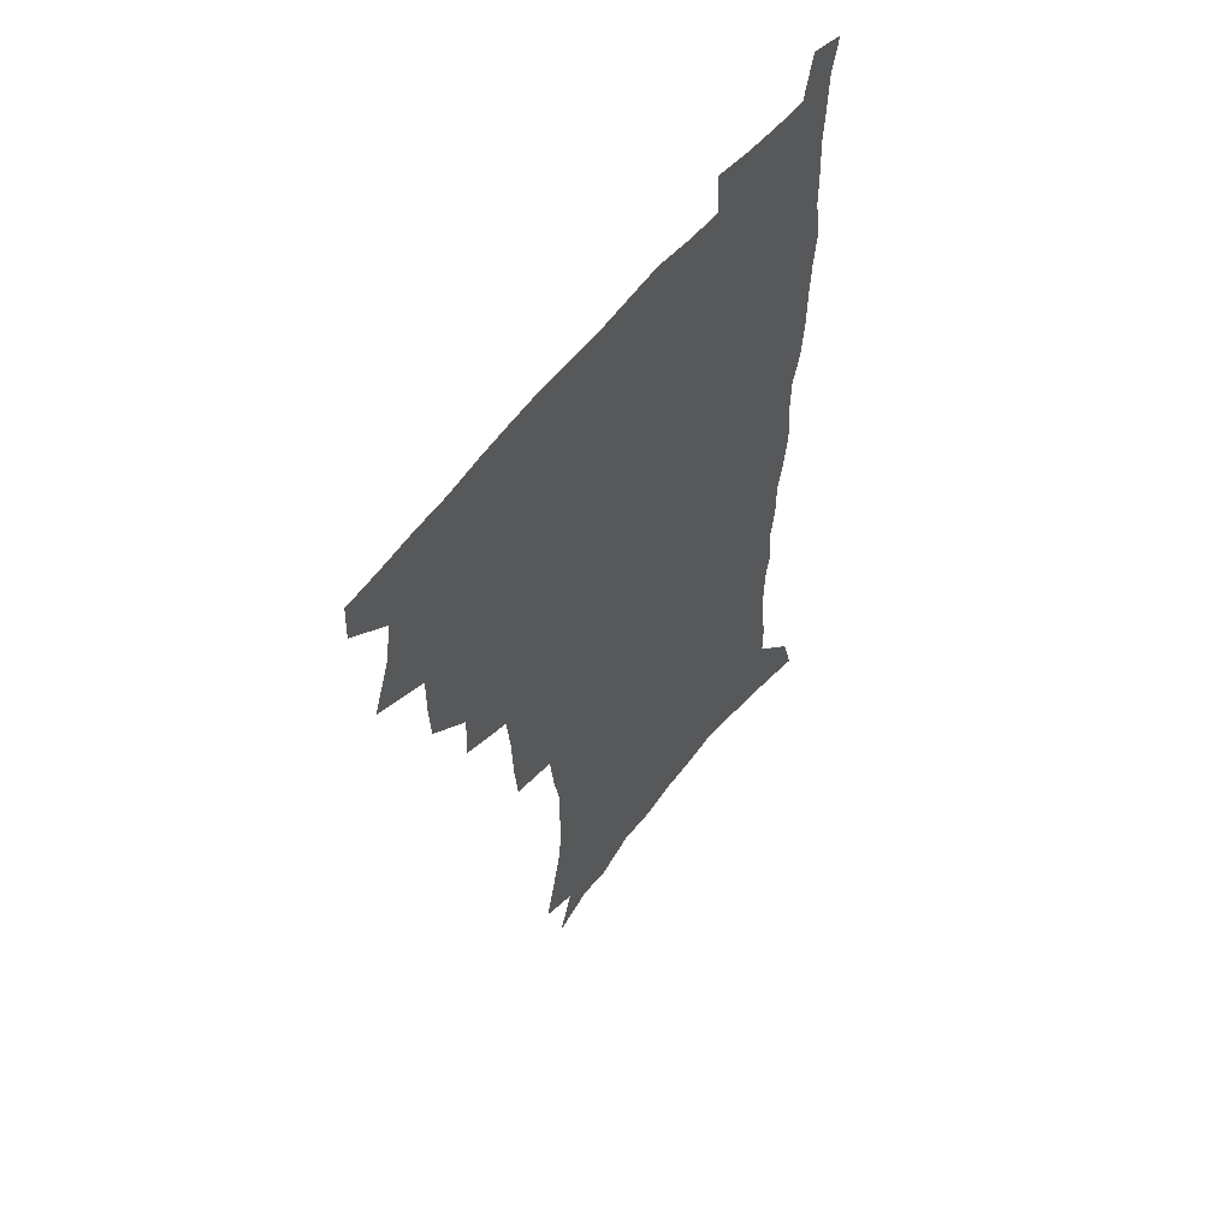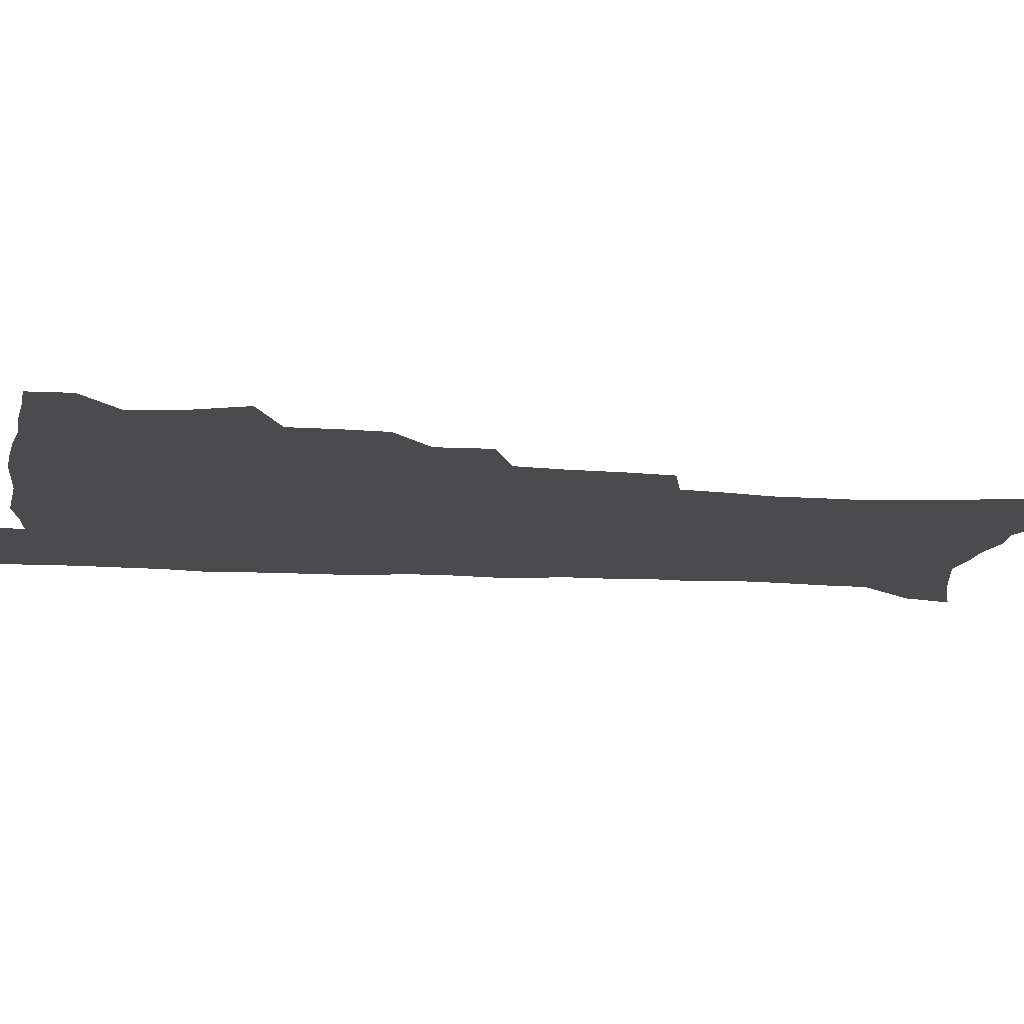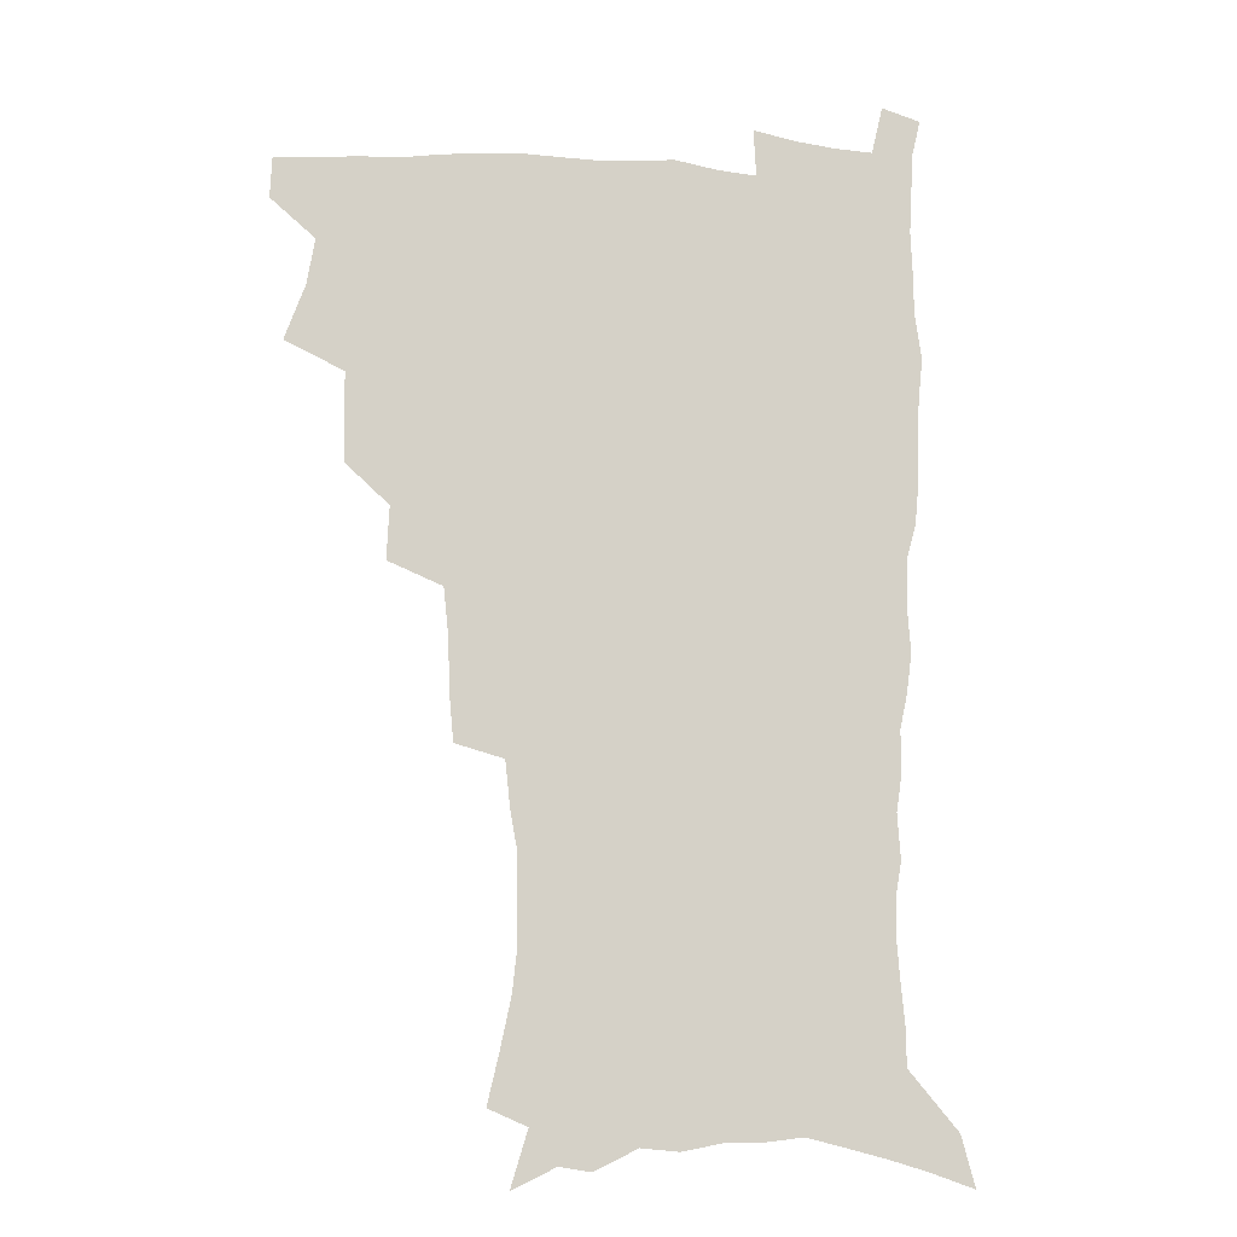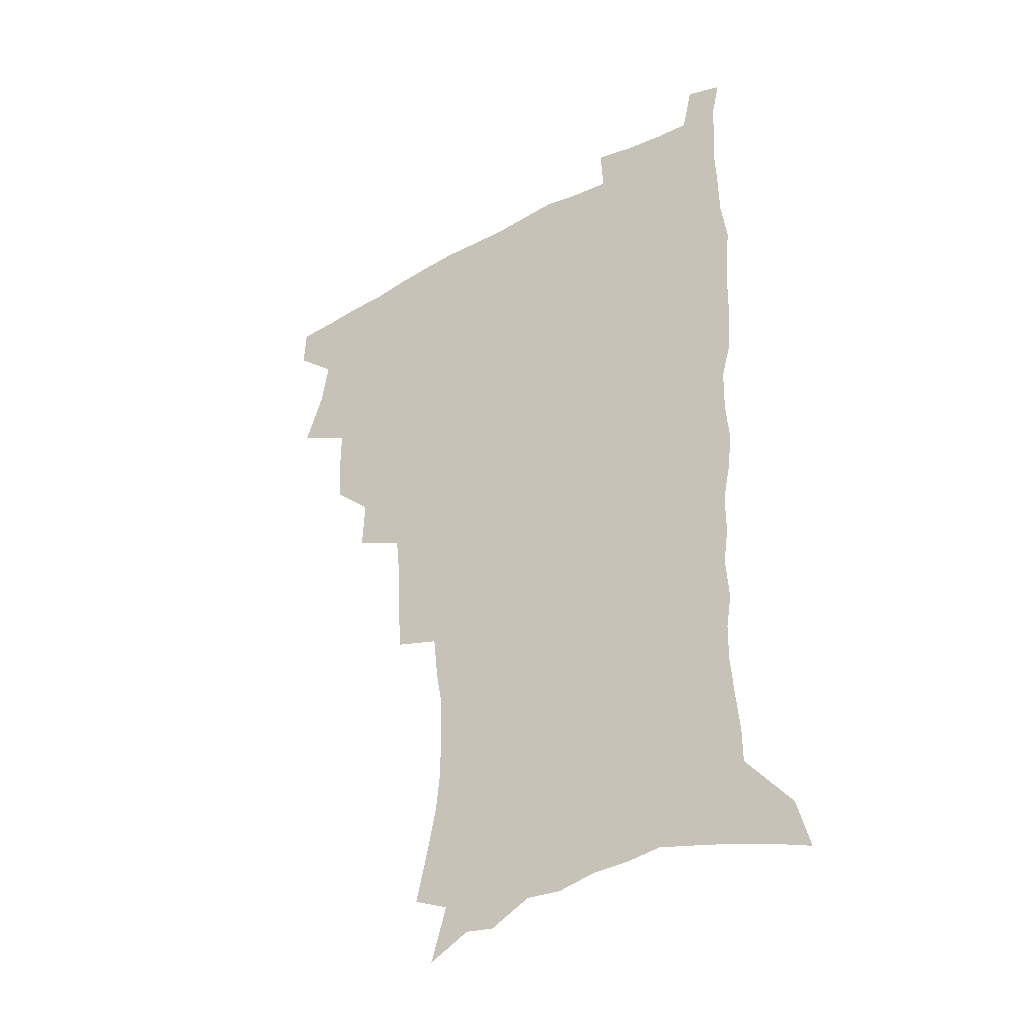
<metadata>
{"format":"obj","ext":"obj","renderer":"f3d","projection":"perspective","resolution":1024,"background":"white","views":[{"elev":58.0,"azim":-52.7,"up":"+Y"},{"elev":-13.7,"azim":-98.7,"up":"+Z"},{"elev":-10.8,"azim":-9.9,"up":"+Y"},{"elev":-36.9,"azim":35.0,"up":"+Y"}]}
</metadata>
<code>
v 480.7 506.3 0
v 481.4 521.6 0
v 486.8 453.5 0
v 494.5 474.4 0
v 497.5 491.8 0
v 498.1 507.2 0
v 496.9 522.5 0
v 509.6 409.4 0
v 508.9 426 0
v 509.1 443 0
v 512.6 461.7 0
v 513.4 477.5 0
v 515.1 493.4 0
v 514.1 508.1 0
v 512 524 0
v 524.7 374.7 0
v 525.8 394.7 0
v 527.4 413.9 0
v 528.5 431.6 0
v 527.5 447 0
v 528.7 463.1 0
v 529.5 478.8 0
v 530.6 494.2 0
v 529.1 509.1 0
v 527.4 524.5 0
v 549.3 310.4 0
v 547.7 328.4 0
v 547.1 348.1 0
v 545.3 366.1 0
v 544 383.6 0
v 546.3 403.8 0
v 543.8 417.8 0
v 547.5 437.3 0
v 547.1 451.6 0
v 546 465.8 0
v 546.3 480.6 0
v 545.9 494.9 0
v 544.5 509.5 0
v 541.9 526.6 0
v 562.1 185.1 0
v 566.5 204.1 0
v 570.6 223.4 0
v 572.5 240.3 0
v 572.2 255.2 0
v 572.2 272.8 0
v 569.6 287.2 0
v 567.7 305.2 0
v 565.4 322.1 0
v 564 339.4 0
v 562.3 355.8 0
v 561.6 373.3 0
v 560.9 389.9 0
v 561.3 407.1 0
v 560.6 422.2 0
v 561.6 438.1 0
v 562.1 453.4 0
v 562.1 467.8 0
v 561.5 481.8 0
v 560.4 496 0
v 558.9 510.9 0
v 556.5 528 0
v 570.3 157.2 0
v 576.8 178.6 0
v 576.4 191.2 0
v 583.8 216.6 0
v 585.3 233.3 0
v 585.7 249.4 0
v 585.4 265.2 0
v 583.9 279.8 0
v 582.8 297.4 0
v 581.5 314.6 0
v 580.2 331.1 0
v 578.3 345.7 0
v 577.2 361.9 0
v 576.3 377.9 0
v 575.9 393.9 0
v 576.5 410.5 0
v 577 426 0
v 576.7 440.2 0
v 576.9 454.9 0
v 576.4 468.8 0
v 575.5 482.7 0
v 574.9 496.6 0
v 573.8 510.9 0
v 571 529 0
v 586.9 165.5 0
v 590.3 183 0
v 592.9 201.6 0
v 598 225.1 0
v 598.3 240.6 0
v 598.4 256.9 0
v 597.6 272 0
v 595.8 285.4 0
v 595.1 302.7 0
v 593.9 318.1 0
v 592.9 334.6 0
v 592.2 350.8 0
v 591.1 365.7 0
v 590.9 382.5 0
v 590.8 398 0
v 590.7 412.6 0
v 591.5 428.5 0
v 590.5 441.3 0
v 591 456 0
v 591.3 469.7 0
v 589.7 483.6 0
v 589.1 497.4 0
v 588 511.7 0
v 586 528.5 0
v 598.8 163.5 0
v 607 193.9 0
v 609.5 213.6 0
v 610 229 0
v 609.2 241.4 0
v 609.9 260.5 0
v 609.1 275.6 0
v 608.5 292 0
v 607.4 307 0
v 606.5 321.8 0
v 605.7 337.7 0
v 605.2 353.7 0
v 604.2 367.5 0
v 604 382.9 0
v 603.8 397.7 0
v 604.3 414.3 0
v 604.4 428.8 0
v 604.1 442 0
v 604.6 456.6 0
v 604.7 470.2 0
v 604.1 484 0
v 602.9 498.3 0
v 602.4 512.4 0
v 600.8 528.1 0
v 615.2 171.6 0
v 620.1 197.3 0
v 621.3 215.2 0
v 621.8 232.2 0
v 621.9 247.9 0
v 621.4 262.5 0
v 620.7 277.8 0
v 620.1 293.2 0
v 619.2 307.7 0
v 619.1 326.6 0
v 618.4 340.5 0
v 617.9 355.8 0
v 617.1 368.9 0
v 617.4 385.2 0
v 617.5 400.5 0
v 617.6 415.3 0
v 617.6 429 0
v 617.8 443 0
v 618.4 457.6 0
v 618.2 470.7 0
v 618.4 484.2 0
v 618.4 497.7 0
v 617.3 512 0
v 615.1 529.2 0
v 629.5 170.2 0
v 632.5 196.8 0
v 633.3 216.6 0
v 633.5 234.4 0
v 633.3 249.1 0
v 633 265 0
v 632.5 280.4 0
v 632 295.9 0
v 631.5 311 0
v 631.3 325.4 0
v 630.8 340.9 0
v 630.4 356.3 0
v 630.4 372.2 0
v 630.3 385.8 0
v 630.5 400.9 0
v 630.6 416 0
v 630.8 429.2 0
v 630.9 443.2 0
v 631.5 457.2 0
v 631.8 470.6 0
v 632.1 484.1 0
v 632.4 497.6 0
v 631.5 512.2 0
v 629.3 530.2 0
v 644.7 173.2 0
v 645.3 196.3 0
v 645.2 217 0
v 645 234.3 0
v 644.9 248.7 0
v 644.5 265.3 0
v 644.3 279.1 0
v 643.7 295.1 0
v 643.2 313.4 0
v 643.3 325.6 0
v 643.2 339.6 0
v 642.9 355.9 0
v 643 371.2 0
v 643.1 386.7 0
v 643.4 400.8 0
v 643.8 414.7 0
v 643.9 429.5 0
v 644 444 0
v 645 456.7 0
v 645.3 470.1 0
v 645.7 484 0
v 646 497.6 0
v 645.9 511.7 0
v 645.3 527.3 0
v 659.4 173.4 0
v 658.3 195.9 0
v 657.5 214.8 0
v 656.7 232.8 0
v 657.1 245.8 0
v 656.1 264.5 0
v 655.8 279.8 0
v 655.5 295.4 0
v 655.3 311 0
v 655.3 325.6 0
v 655.4 339.5 0
v 655.3 356.3 0
v 655.6 370.5 0
v 656.6 383.6 0
v 656.3 399.7 0
v 657 413.4 0
v 657.4 428 0
v 658.5 441.4 0
v 658.4 456.3 0
v 658.9 469.9 0
v 659.3 483.5 0
v 659.6 497.4 0
v 660.1 511.2 0
v 660.1 526 0
v 659 543.9 0
v 673.7 175.1 0
v 671.4 194.3 0
v 669.7 213.5 0
v 668.8 230.3 0
v 668.7 245.3 0
v 668.2 261.3 0
v 667.5 278.3 0
v 667.7 292.7 0
v 667 309.9 0
v 667.4 323.9 0
v 667.4 339.3 0
v 668.4 352.9 0
v 668.4 368.2 0
v 669.3 382.2 0
v 670.9 395.5 0
v 670.5 411.1 0
v 671 426.1 0
v 671.9 440.1 0
v 671.4 456 0
v 672.5 469.1 0
v 673.1 483 0
v 673.7 496.8 0
v 674.2 510.8 0
v 674.6 525.4 0
v 675 540.6 0
v 688.9 171.3 0
v 685.3 190.8 0
v 682.8 209.7 0
v 681.3 226.9 0
v 681.1 241.7 0
v 680.4 258.1 0
v 680.3 273.3 0
v 680.3 288.7 0
v 680.4 304.3 0
v 679.7 321 0
v 680.8 334.7 0
v 681.9 348.8 0
v 682.4 363.5 0
v 682.7 379 0
v 684.5 392.4 0
v 682.9 411 0
v 685.7 423.2 0
v 686.1 437.9 0
v 686.5 452.8 0
v 686.9 467.3 0
v 687.4 481.6 0
v 687.8 496 0
v 688.3 510.2 0
v 689.2 524.4 0
v 690.2 538.7 0
v 703.8 167.4 0
v 699.7 186.1 0
v 696.3 205.1 0
v 695.4 220.5 0
v 694.5 236.1 0
v 693.6 252.2 0
v 692.7 268.9 0
v 693.6 283 0
v 693.8 298.4 0
v 693.5 314.5 0
v 694.8 328.7 0
v 696.8 342.2 0
v 695.7 359.8 0
v 696.5 374.6 0
v 699.6 387.5 0
v 698.8 404.8 0
v 699.6 419.9 0
v 701.7 433.9 0
v 700.7 450.4 0
v 701.5 465 0
v 702 479.8 0
v 703.1 494.2 0
v 702.8 509.2 0
v 704.2 523.5 0
v 704.7 537.9 0
v 708.9 556 0
v 719.1 162.7 0
v 713 183.7 0
v 710.9 198.9 0
v 710.8 212.3 0
v 709.3 228.1 0
v 708 244.3 0
v 708.2 259 0
v 710.3 271.7 0
v 709.1 289.1 0
v 711.1 302.9 0
v 711.1 319.1 0
v 713.9 332.5 0
v 715.8 347.3 0
v 714.4 365.1 0
v 714.8 381.5 0
v 718.5 395.2 0
v 719.9 410.7 0
v 720.1 426.9 0
v 720.8 442.9 0
v 722.4 458 0
v 719.8 475.7 0
v 719.6 491.6 0
v 718.9 507.5 0
v 719.7 522.3 0
v 720.2 537 0
v 723.6 551.6 0
v 735.2 157 0
v 729.9 176.3 0
f 5 6 1
f 1 6 2
f 6 7 2
f 10 11 3
f 3 11 4
f 11 12 4
f 4 12 5
f 12 13 5
f 5 13 6
f 13 14 6
f 6 14 7
f 14 15 7
f 17 18 8
f 8 18 9
f 18 19 9
f 9 19 10
f 19 20 10
f 10 20 11
f 20 21 11
f 11 21 12
f 21 22 12
f 12 22 13
f 22 23 13
f 13 23 14
f 23 24 14
f 14 24 15
f 24 25 15
f 29 30 16
f 16 30 17
f 30 31 17
f 17 31 18
f 31 32 18
f 18 32 19
f 32 33 19
f 19 33 20
f 33 34 20
f 20 34 21
f 34 35 21
f 21 35 22
f 35 36 22
f 22 36 23
f 36 37 23
f 23 37 24
f 37 38 24
f 24 38 25
f 38 39 25
f 47 48 26
f 26 48 27
f 48 49 27
f 27 49 28
f 49 50 28
f 28 50 29
f 50 51 29
f 29 51 30
f 51 52 30
f 30 52 31
f 52 53 31
f 31 53 32
f 53 54 32
f 32 54 33
f 54 55 33
f 33 55 34
f 55 56 34
f 34 56 35
f 56 57 35
f 35 57 36
f 57 58 36
f 36 58 37
f 58 59 37
f 37 59 38
f 59 60 38
f 38 60 39
f 60 61 39
f 63 64 40
f 40 64 41
f 64 65 41
f 41 65 42
f 65 66 42
f 42 66 43
f 66 67 43
f 43 67 44
f 67 68 44
f 44 68 45
f 68 69 45
f 45 69 46
f 69 70 46
f 46 70 47
f 70 71 47
f 47 71 48
f 71 72 48
f 48 72 49
f 72 73 49
f 49 73 50
f 73 74 50
f 50 74 51
f 74 75 51
f 51 75 52
f 75 76 52
f 52 76 53
f 76 77 53
f 53 77 54
f 77 78 54
f 54 78 55
f 78 79 55
f 55 79 56
f 79 80 56
f 56 80 57
f 80 81 57
f 57 81 58
f 81 82 58
f 58 82 59
f 82 83 59
f 59 83 60
f 83 84 60
f 60 84 61
f 84 85 61
f 62 86 63
f 86 87 63
f 63 87 64
f 87 88 64
f 64 88 65
f 88 89 65
f 65 89 66
f 89 90 66
f 66 90 67
f 90 91 67
f 67 91 68
f 91 92 68
f 68 92 69
f 92 93 69
f 69 93 70
f 93 94 70
f 70 94 71
f 94 95 71
f 71 95 72
f 95 96 72
f 72 96 73
f 96 97 73
f 73 97 74
f 97 98 74
f 74 98 75
f 98 99 75
f 75 99 76
f 99 100 76
f 76 100 77
f 100 101 77
f 77 101 78
f 101 102 78
f 78 102 79
f 102 103 79
f 79 103 80
f 103 104 80
f 80 104 81
f 104 105 81
f 81 105 82
f 105 106 82
f 82 106 83
f 106 107 83
f 83 107 84
f 107 108 84
f 84 108 85
f 108 109 85
f 86 110 87
f 110 111 87
f 87 111 88
f 111 112 88
f 88 112 89
f 112 113 89
f 89 113 90
f 113 114 90
f 90 114 91
f 114 115 91
f 91 115 92
f 115 116 92
f 92 116 93
f 116 117 93
f 93 117 94
f 117 118 94
f 94 118 95
f 118 119 95
f 95 119 96
f 119 120 96
f 96 120 97
f 120 121 97
f 97 121 98
f 121 122 98
f 98 122 99
f 122 123 99
f 99 123 100
f 123 124 100
f 100 124 101
f 124 125 101
f 101 125 102
f 125 126 102
f 102 126 103
f 126 127 103
f 103 127 104
f 127 128 104
f 104 128 105
f 128 129 105
f 105 129 106
f 129 130 106
f 106 130 107
f 130 131 107
f 107 131 108
f 131 132 108
f 108 132 109
f 132 133 109
f 110 134 111
f 134 135 111
f 111 135 112
f 135 136 112
f 112 136 113
f 136 137 113
f 113 137 114
f 137 138 114
f 114 138 115
f 138 139 115
f 115 139 116
f 139 140 116
f 116 140 117
f 140 141 117
f 117 141 118
f 141 142 118
f 118 142 119
f 142 143 119
f 119 143 120
f 143 144 120
f 120 144 121
f 144 145 121
f 121 145 122
f 145 146 122
f 122 146 123
f 146 147 123
f 123 147 124
f 147 148 124
f 124 148 125
f 148 149 125
f 125 149 126
f 149 150 126
f 126 150 127
f 150 151 127
f 127 151 128
f 151 152 128
f 128 152 129
f 152 153 129
f 129 153 130
f 153 154 130
f 130 154 131
f 154 155 131
f 131 155 132
f 155 156 132
f 132 156 133
f 156 157 133
f 134 158 135
f 158 159 135
f 135 159 136
f 159 160 136
f 136 160 137
f 160 161 137
f 137 161 138
f 161 162 138
f 138 162 139
f 162 163 139
f 139 163 140
f 163 164 140
f 140 164 141
f 164 165 141
f 141 165 142
f 165 166 142
f 142 166 143
f 166 167 143
f 143 167 144
f 167 168 144
f 144 168 145
f 168 169 145
f 145 169 146
f 169 170 146
f 146 170 147
f 170 171 147
f 147 171 148
f 171 172 148
f 148 172 149
f 172 173 149
f 149 173 150
f 173 174 150
f 150 174 151
f 174 175 151
f 151 175 152
f 175 176 152
f 152 176 153
f 176 177 153
f 153 177 154
f 177 178 154
f 154 178 155
f 178 179 155
f 155 179 156
f 179 180 156
f 156 180 157
f 180 181 157
f 158 182 159
f 182 183 159
f 159 183 160
f 183 184 160
f 160 184 161
f 184 185 161
f 161 185 162
f 185 186 162
f 162 186 163
f 186 187 163
f 163 187 164
f 187 188 164
f 164 188 165
f 188 189 165
f 165 189 166
f 189 190 166
f 166 190 167
f 190 191 167
f 167 191 168
f 191 192 168
f 168 192 169
f 192 193 169
f 169 193 170
f 193 194 170
f 170 194 171
f 194 195 171
f 171 195 172
f 195 196 172
f 172 196 173
f 196 197 173
f 173 197 174
f 197 198 174
f 174 198 175
f 198 199 175
f 175 199 176
f 199 200 176
f 176 200 177
f 200 201 177
f 177 201 178
f 201 202 178
f 178 202 179
f 202 203 179
f 179 203 180
f 203 204 180
f 180 204 181
f 204 205 181
f 182 206 183
f 206 207 183
f 183 207 184
f 207 208 184
f 184 208 185
f 208 209 185
f 185 209 186
f 209 210 186
f 186 210 187
f 210 211 187
f 187 211 188
f 211 212 188
f 188 212 189
f 212 213 189
f 189 213 190
f 213 214 190
f 190 214 191
f 214 215 191
f 191 215 192
f 215 216 192
f 192 216 193
f 216 217 193
f 193 217 194
f 217 218 194
f 194 218 195
f 218 219 195
f 195 219 196
f 219 220 196
f 196 220 197
f 220 221 197
f 197 221 198
f 221 222 198
f 198 222 199
f 222 223 199
f 199 223 200
f 223 224 200
f 200 224 201
f 224 225 201
f 201 225 202
f 225 226 202
f 202 226 203
f 226 227 203
f 203 227 204
f 227 228 204
f 204 228 205
f 228 229 205
f 206 231 207
f 231 232 207
f 207 232 208
f 232 233 208
f 208 233 209
f 233 234 209
f 209 234 210
f 234 235 210
f 210 235 211
f 235 236 211
f 211 236 212
f 236 237 212
f 212 237 213
f 237 238 213
f 213 238 214
f 238 239 214
f 214 239 215
f 239 240 215
f 215 240 216
f 240 241 216
f 216 241 217
f 241 242 217
f 217 242 218
f 242 243 218
f 218 243 219
f 243 244 219
f 219 244 220
f 244 245 220
f 220 245 221
f 245 246 221
f 221 246 222
f 246 247 222
f 222 247 223
f 247 248 223
f 223 248 224
f 248 249 224
f 224 249 225
f 249 250 225
f 225 250 226
f 250 251 226
f 226 251 227
f 251 252 227
f 227 252 228
f 252 253 228
f 228 253 229
f 253 254 229
f 229 254 230
f 254 255 230
f 231 256 232
f 256 257 232
f 232 257 233
f 257 258 233
f 233 258 234
f 258 259 234
f 234 259 235
f 259 260 235
f 235 260 236
f 260 261 236
f 236 261 237
f 261 262 237
f 237 262 238
f 262 263 238
f 238 263 239
f 263 264 239
f 239 264 240
f 264 265 240
f 240 265 241
f 265 266 241
f 241 266 242
f 266 267 242
f 242 267 243
f 267 268 243
f 243 268 244
f 268 269 244
f 244 269 245
f 269 270 245
f 245 270 246
f 270 271 246
f 246 271 247
f 271 272 247
f 247 272 248
f 272 273 248
f 248 273 249
f 273 274 249
f 249 274 250
f 274 275 250
f 250 275 251
f 275 276 251
f 251 276 252
f 276 277 252
f 252 277 253
f 277 278 253
f 253 278 254
f 278 279 254
f 254 279 255
f 279 280 255
f 256 281 257
f 281 282 257
f 257 282 258
f 282 283 258
f 258 283 259
f 283 284 259
f 259 284 260
f 284 285 260
f 260 285 261
f 285 286 261
f 261 286 262
f 286 287 262
f 262 287 263
f 287 288 263
f 263 288 264
f 288 289 264
f 264 289 265
f 289 290 265
f 265 290 266
f 290 291 266
f 266 291 267
f 291 292 267
f 267 292 268
f 292 293 268
f 268 293 269
f 293 294 269
f 269 294 270
f 294 295 270
f 270 295 271
f 295 296 271
f 271 296 272
f 296 297 272
f 272 297 273
f 297 298 273
f 273 298 274
f 298 299 274
f 274 299 275
f 299 300 275
f 275 300 276
f 300 301 276
f 276 301 277
f 301 302 277
f 277 302 278
f 302 303 278
f 278 303 279
f 303 304 279
f 279 304 280
f 304 305 280
f 281 307 282
f 307 308 282
f 282 308 283
f 308 309 283
f 283 309 284
f 309 310 284
f 284 310 285
f 310 311 285
f 285 311 286
f 311 312 286
f 286 312 287
f 312 313 287
f 287 313 288
f 313 314 288
f 288 314 289
f 314 315 289
f 289 315 290
f 315 316 290
f 290 316 291
f 316 317 291
f 291 317 292
f 317 318 292
f 292 318 293
f 318 319 293
f 293 319 294
f 319 320 294
f 294 320 295
f 320 321 295
f 295 321 296
f 321 322 296
f 296 322 297
f 322 323 297
f 297 323 298
f 323 324 298
f 298 324 299
f 324 325 299
f 299 325 300
f 325 326 300
f 300 326 301
f 326 327 301
f 301 327 302
f 327 328 302
f 302 328 303
f 328 329 303
f 303 329 304
f 329 330 304
f 304 330 305
f 330 331 305
f 305 331 306
f 331 332 306
f 307 333 308
f 333 334 308
f 308 334 309

</code>
